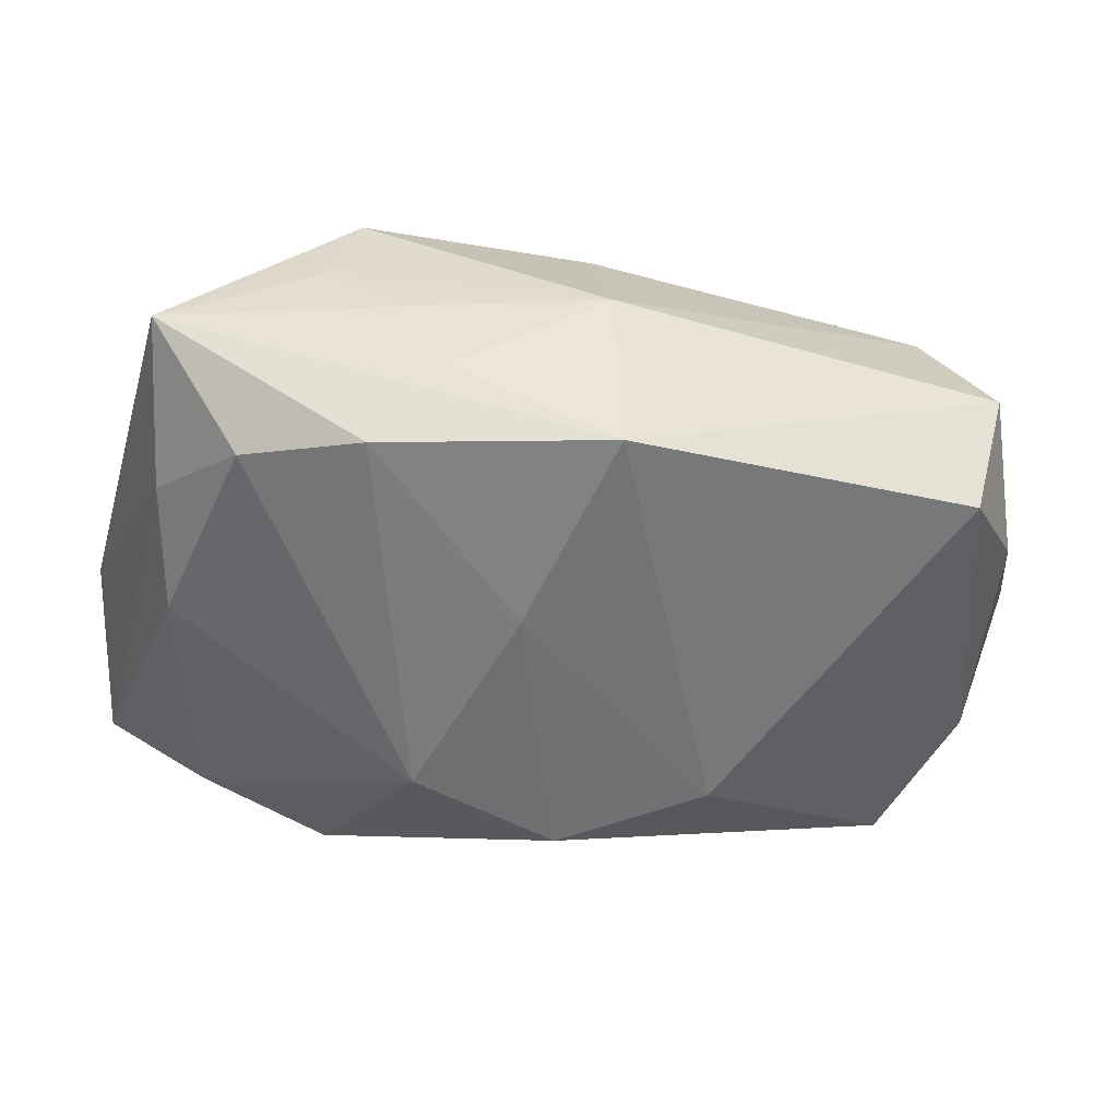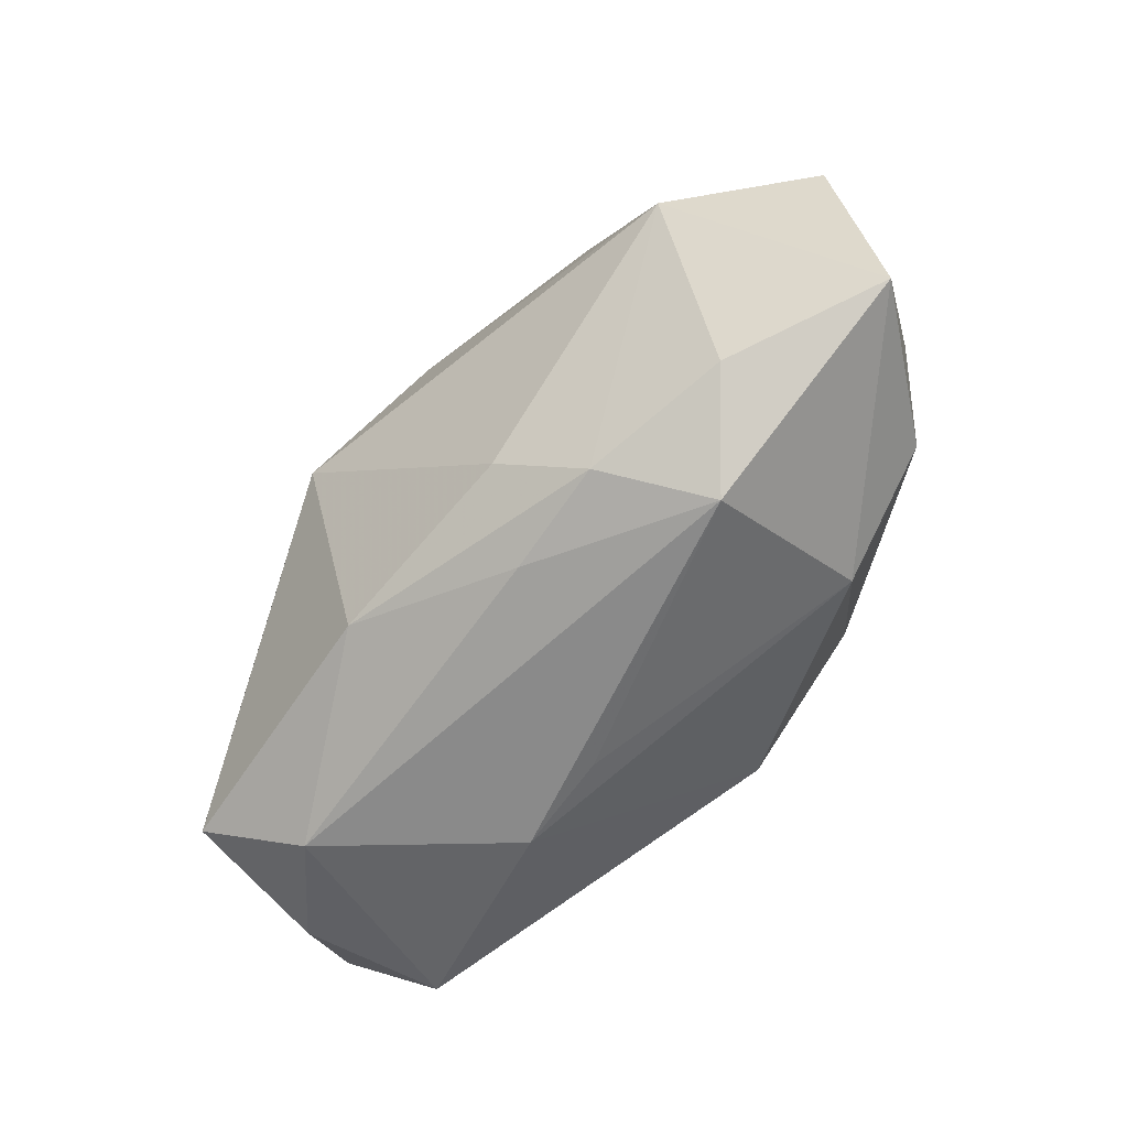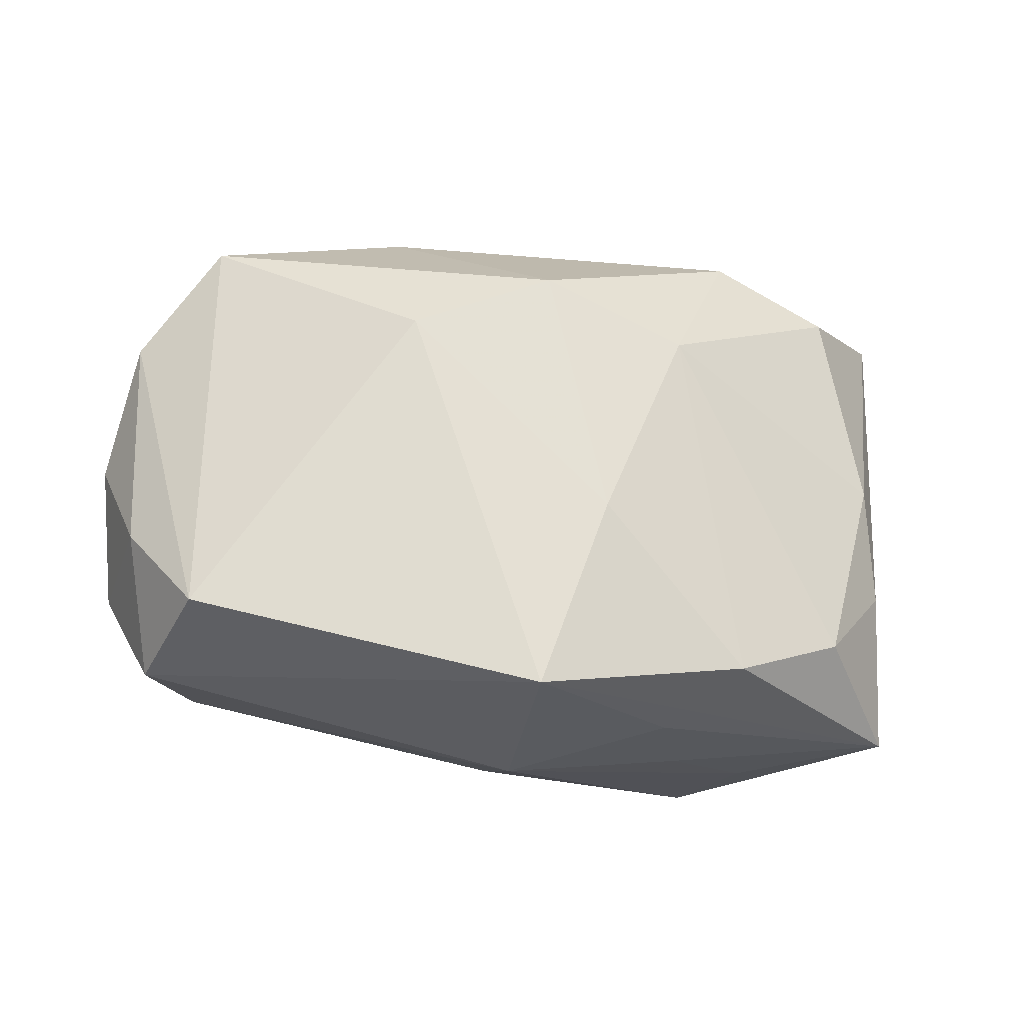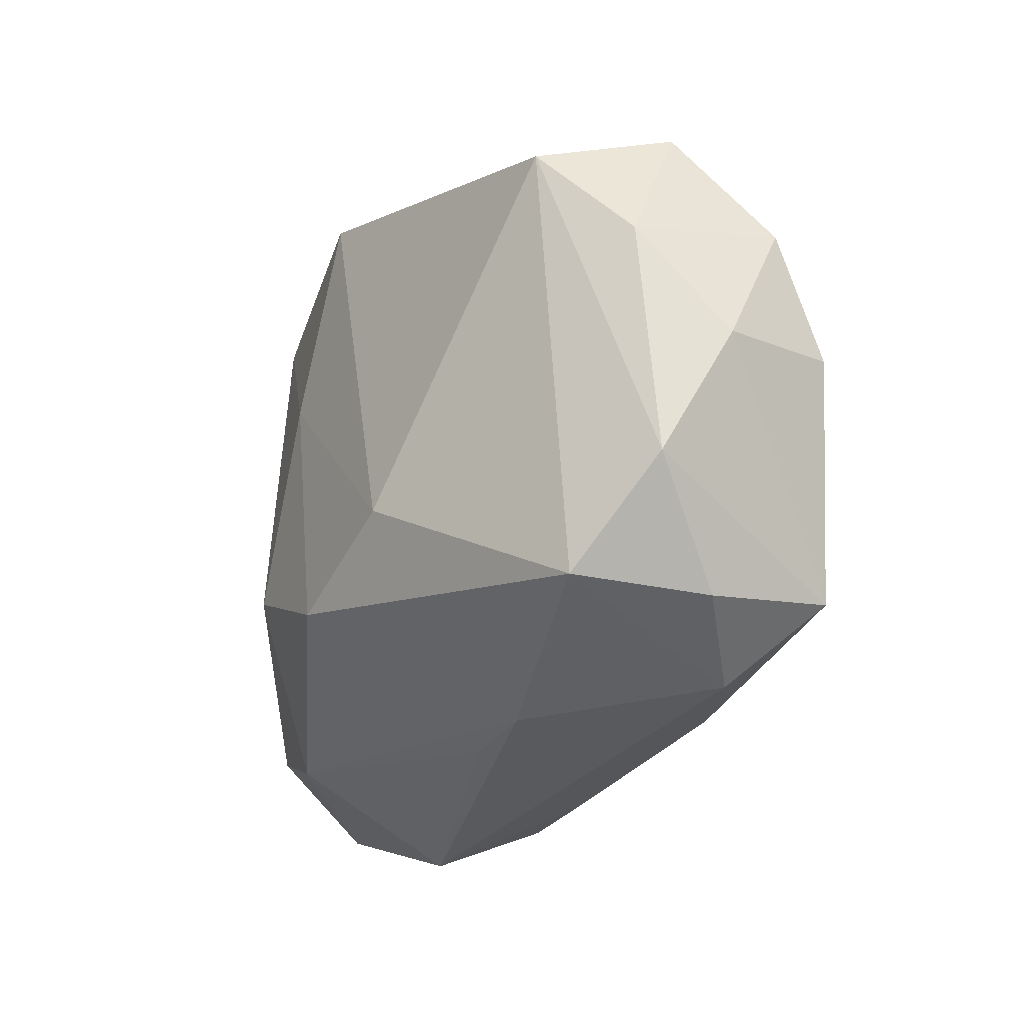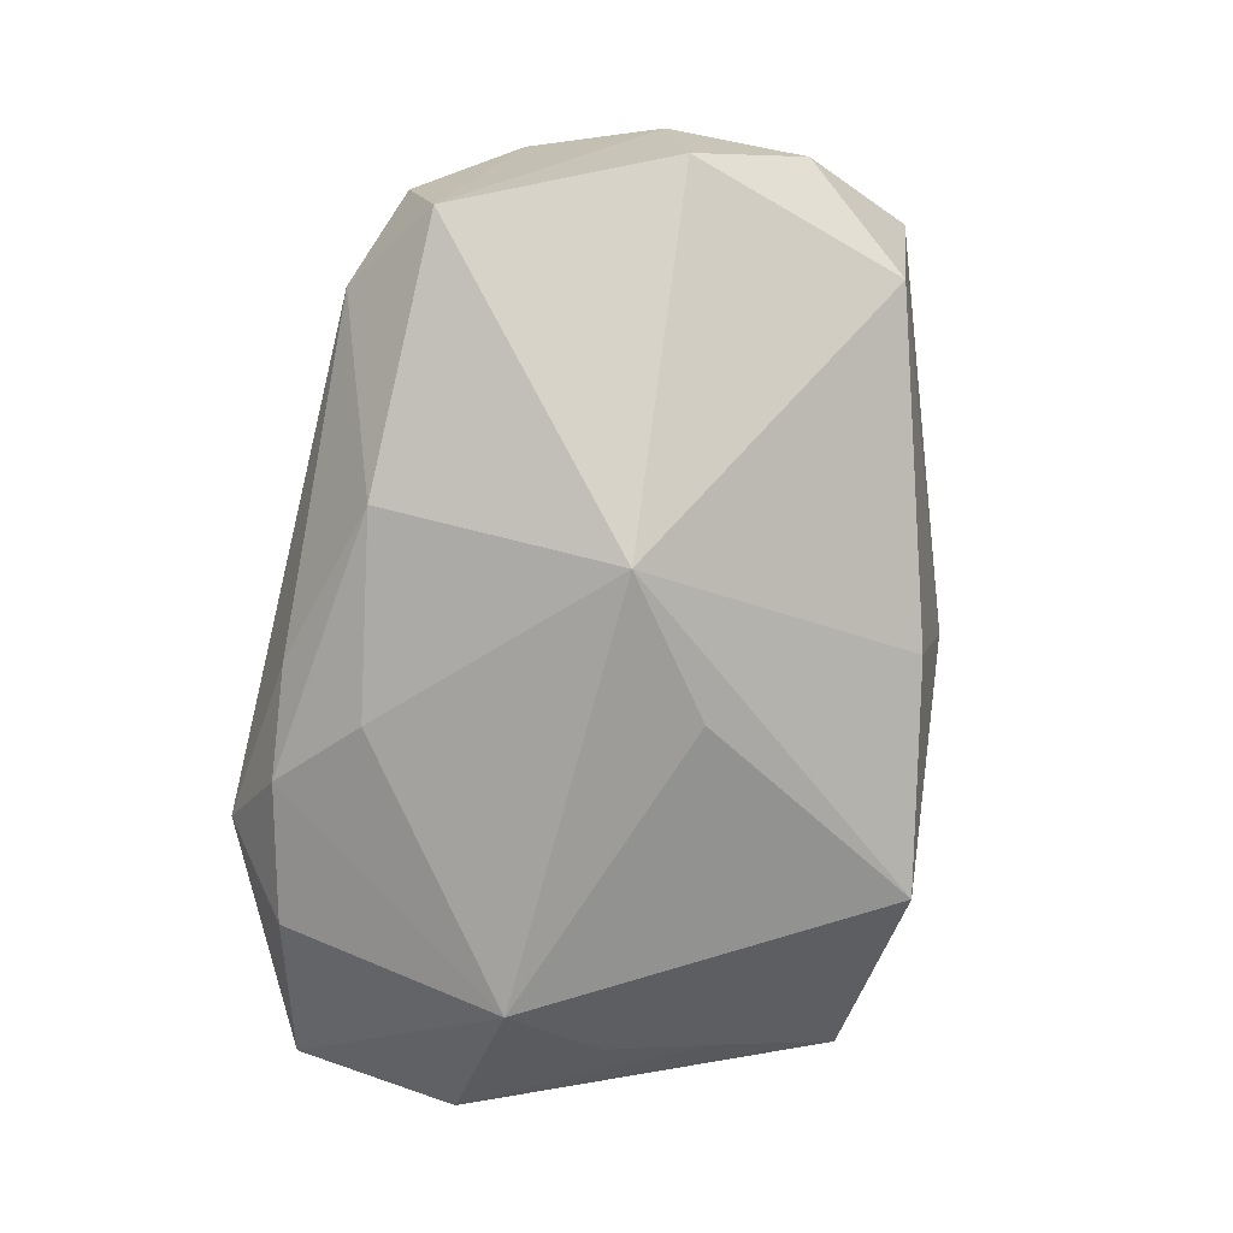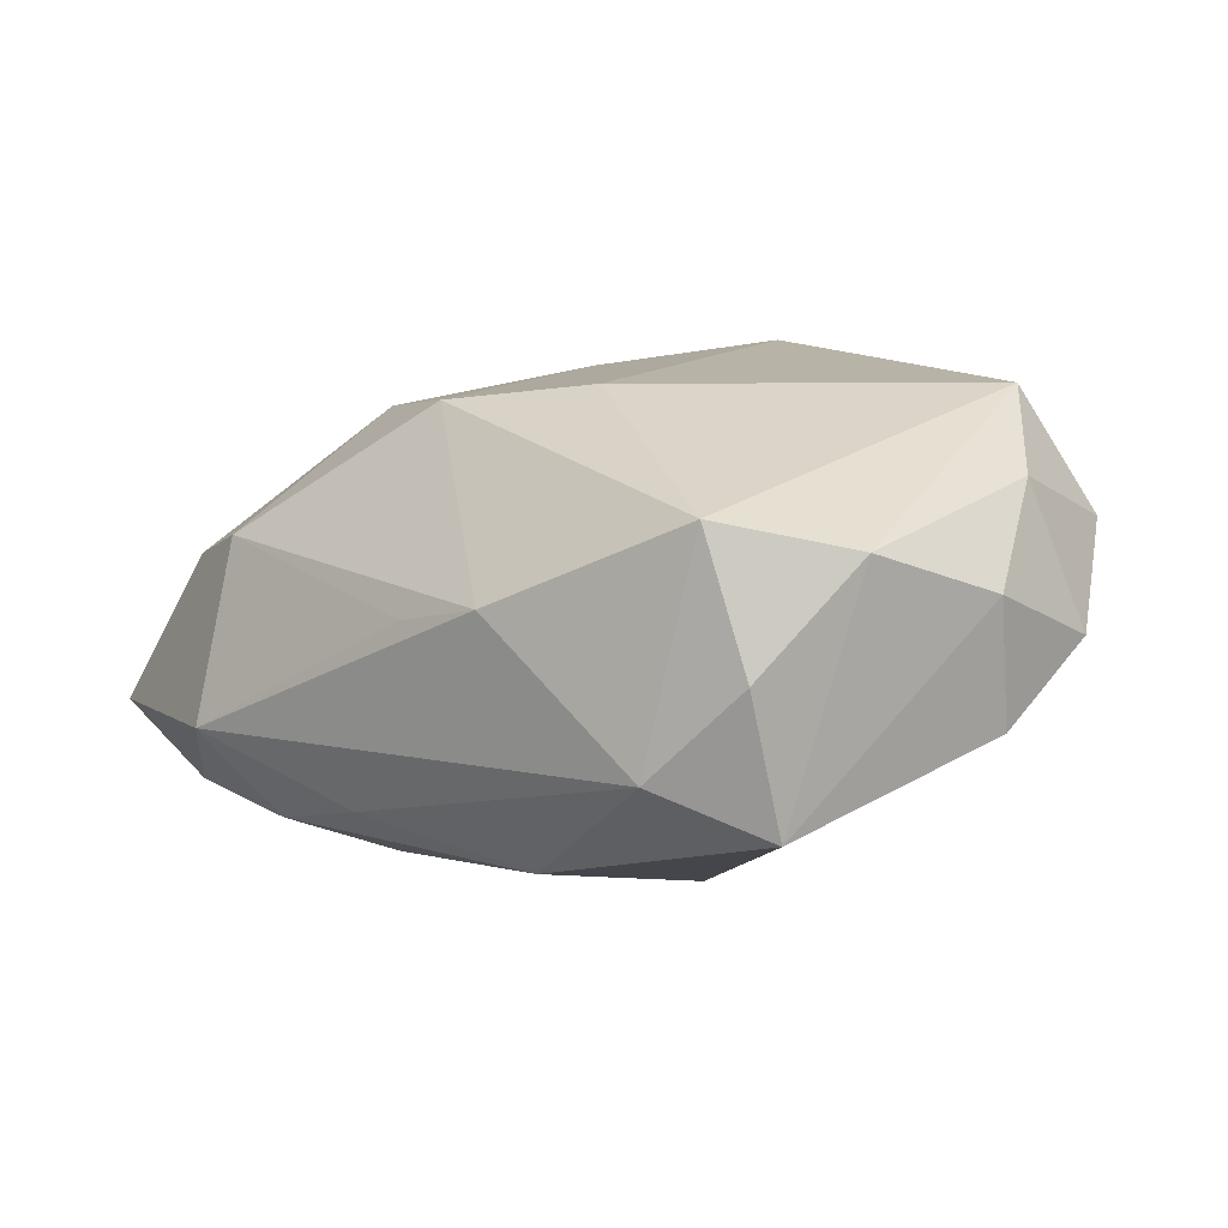
<metadata>
{"format":"obj","ext":"obj","renderer":"f3d","projection":"perspective","resolution":1024,"background":"white","views":[{"elev":33.2,"azim":-13.8,"up":"+Y"},{"elev":-62.3,"azim":-139.7,"up":"+Y"},{"elev":68.8,"azim":174.2,"up":"+Z"},{"elev":-32.0,"azim":52.6,"up":"+Y"},{"elev":-72.5,"azim":77.0,"up":"+Z"},{"elev":12.2,"azim":37.7,"up":"+Z"}]}
</metadata>
<code>
v 0.004216 0.01906 -0.00744
v -0.01663 -0.02115 -0.006285
v 0.02813 0.0132 0.007383
v 0.01821 -0.0207 -0.004085
v -0.008635 0.02096 0.007662
v -0.02186 0.016 0.00696
v 0.006278 -0.008816 0.01608
v -0.02143 -0.001704 -0.01678
v -0.01076 0.022 -0.01046
v 0.03062 -0.002143 -0.002928
v -0.01496 0.022 -0.004135
v -0.0144 0.01812 0.01094
v -0.003798 -0.01186 0.01463
v -0.03063 -0.003162 -0.01201
v 0.0001236 0.01916 0.01605
v -0.02664 0.01097 0.001268
v -0.018 -0.01614 0.005268
v -0.0006033 0.005976 -0.01549
v -0.01147 -0.01873 -0.01177
v -0.02561 -0.01183 0.002506
v 0.008244 -0.0005897 -0.01678
v 0.03156 0.005461 0.001651
v -0.009642 0.02187 0.001299
v 0.0006232 -0.02076 0.002933
v 0.0232 -0.00727 -0.007879
v -0.02561 0.02157 -0.001848
v -0.005979 0.006342 0.01499
v 0.02731 -0.012 0.008744
v -0.02484 0.01229 -0.007884
v 0.007328 -0.01642 -0.01236
v -0.02465 0.005183 -0.01197
v 0.02391 -0.01847 0.00198
v 0.02478 -0.0164 -0.007283
v -0.005802 -0.01401 -0.0141
v -0.004386 -0.01964 -0.009921
v -0.021 -0.01656 -0.01138
v 0.007024 -0.0213 0.004501
v 0.02364 0.01065 0.01557
v 0.02821 0.00385 0.01107
v -0.01287 -0.006393 0.01299
v 0.02057 -0.01847 0.01077
v 0.002662 0.022 0.003708
v -0.02678 0.002944 0.002941
v 0.03085 -0.003558 0.005487
v 0.02601 0.01271 -0.002145
v -0.03118 -0.01388 -0.008059
f 8 46 14
f 9 29 26
f 26 29 14
f 1 9 42
f 42 45 1
f 21 9 1
f 1 45 21
f 3 45 42
f 42 15 3
f 3 15 38
f 34 8 21
f 18 9 21
f 21 8 18
f 18 8 9
f 25 33 21
f 44 33 10
f 33 25 10
f 21 45 10
f 10 25 21
f 28 33 44
f 38 41 28
f 4 2 35
f 31 8 14
f 14 29 31
f 9 8 31
f 31 29 9
f 42 9 11
f 9 26 11
f 14 46 16
f 16 26 14
f 6 26 16
f 38 15 7
f 13 41 7
f 7 41 38
f 7 27 13
f 15 27 7
f 5 15 42
f 26 15 5
f 12 26 6
f 12 15 26
f 12 27 15
f 39 3 38
f 39 28 44
f 38 28 39
f 21 33 30
f 30 34 21
f 30 4 35
f 33 4 30
f 36 2 46
f 46 8 36
f 37 41 13
f 37 4 41
f 2 4 37
f 44 10 22
f 22 39 44
f 3 39 22
f 45 3 22
f 22 10 45
f 32 28 41
f 33 28 32
f 41 4 32
f 32 4 33
f 42 11 23
f 23 11 26
f 23 5 42
f 26 5 23
f 6 16 43
f 46 20 43
f 43 16 46
f 6 43 40
f 40 43 20
f 40 12 6
f 27 12 40
f 13 27 40
f 19 30 35
f 34 30 19
f 35 2 19
f 2 36 19
f 8 34 19
f 19 36 8
f 17 37 13
f 46 2 17
f 13 40 17
f 17 40 20
f 17 20 46
f 2 37 24
f 24 17 2
f 37 17 24

</code>
